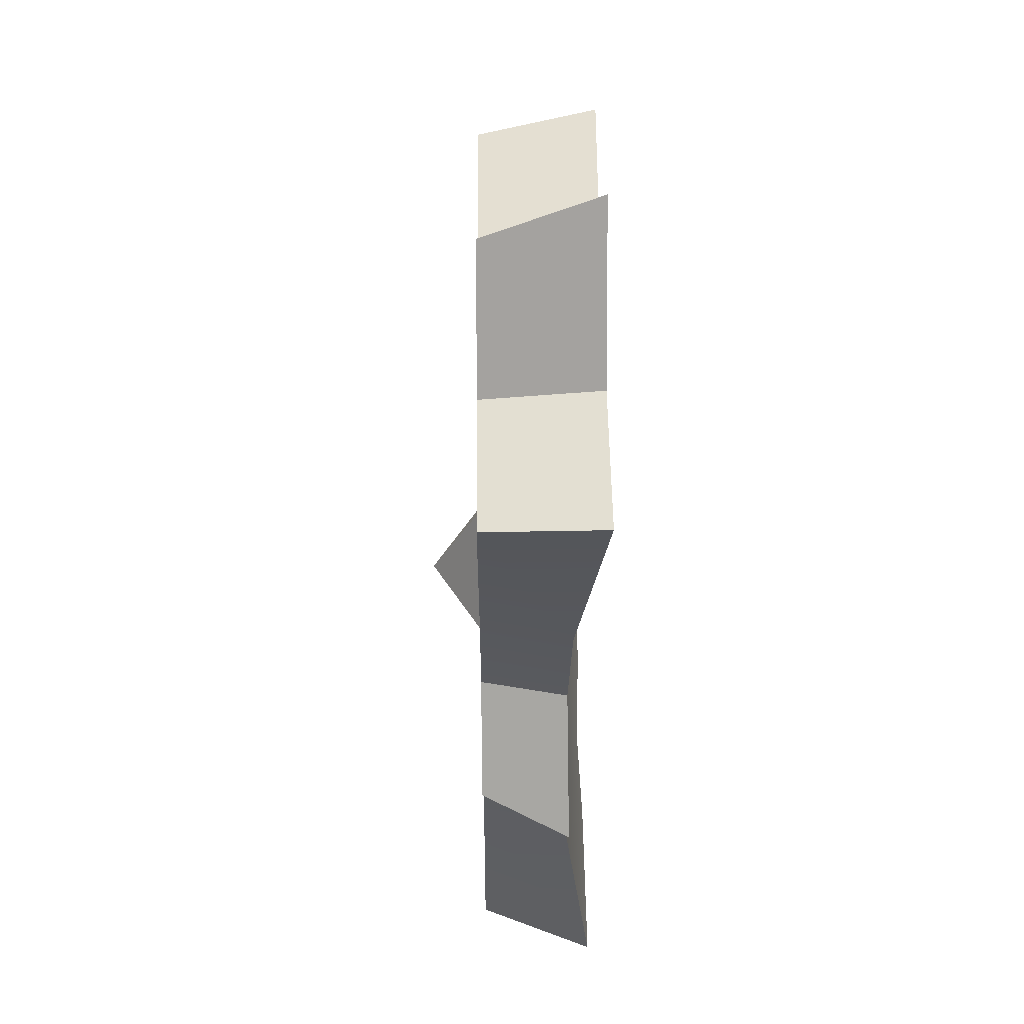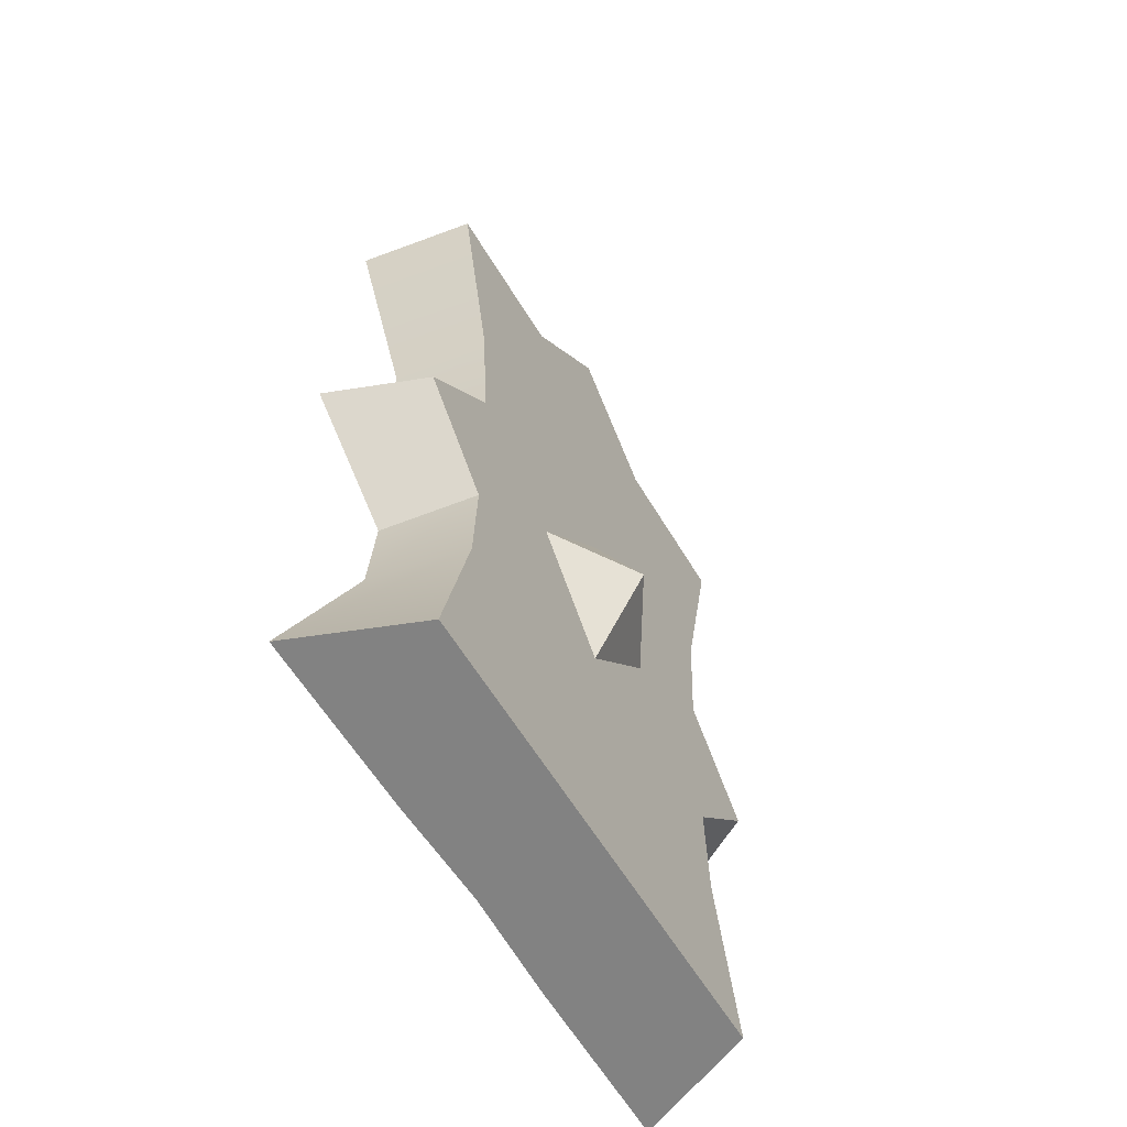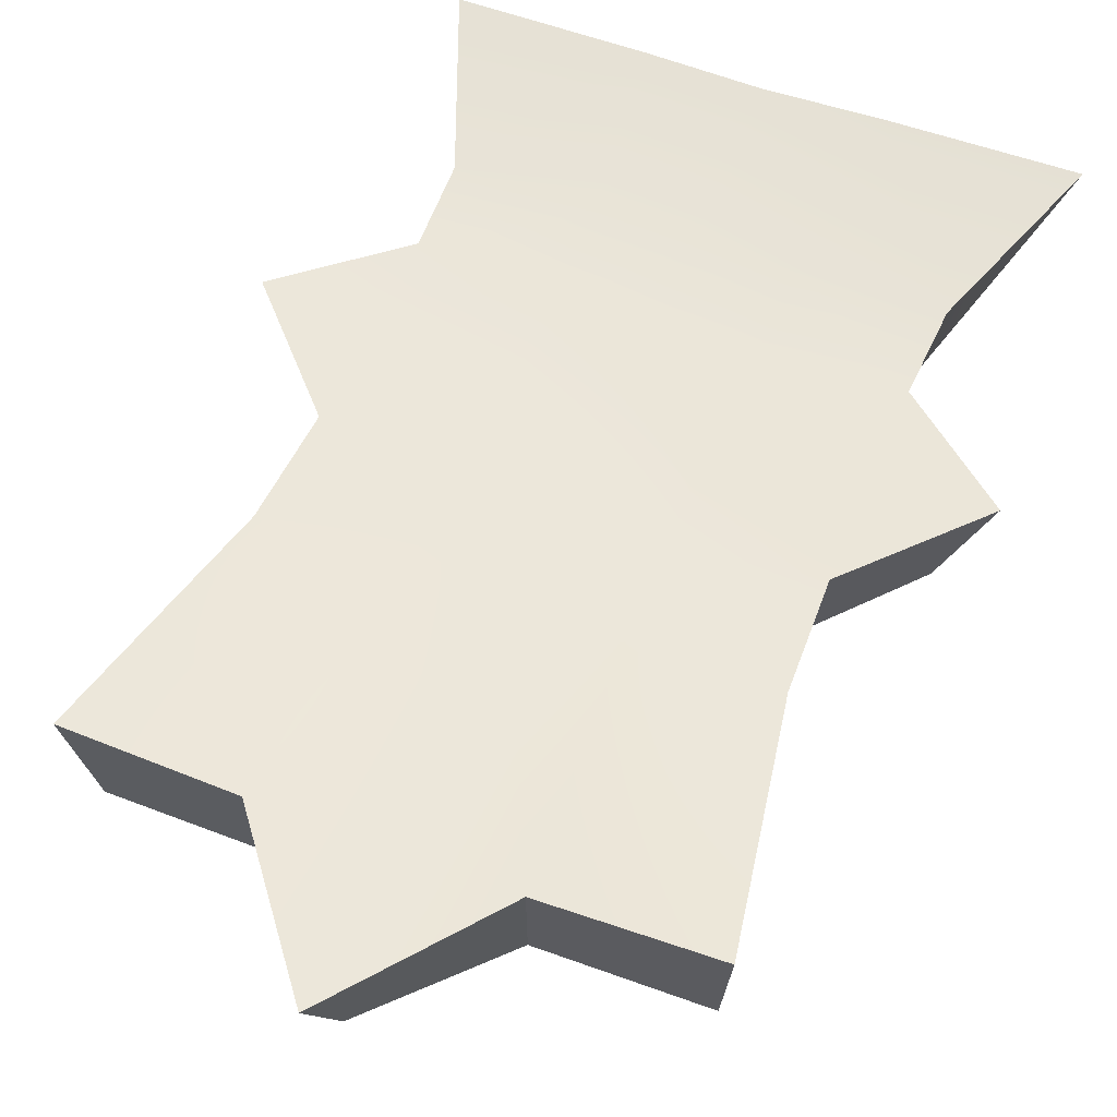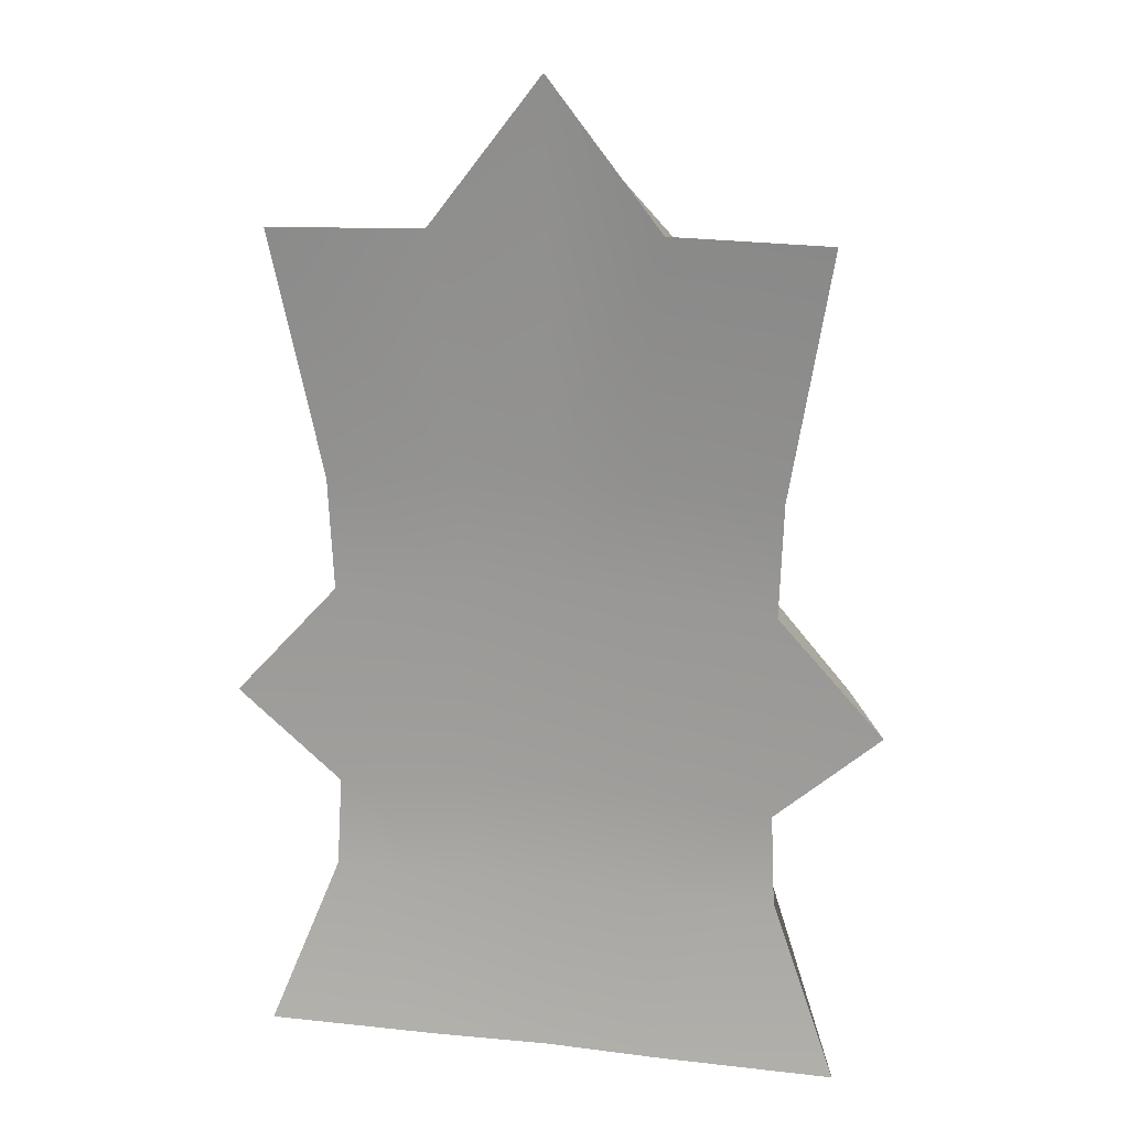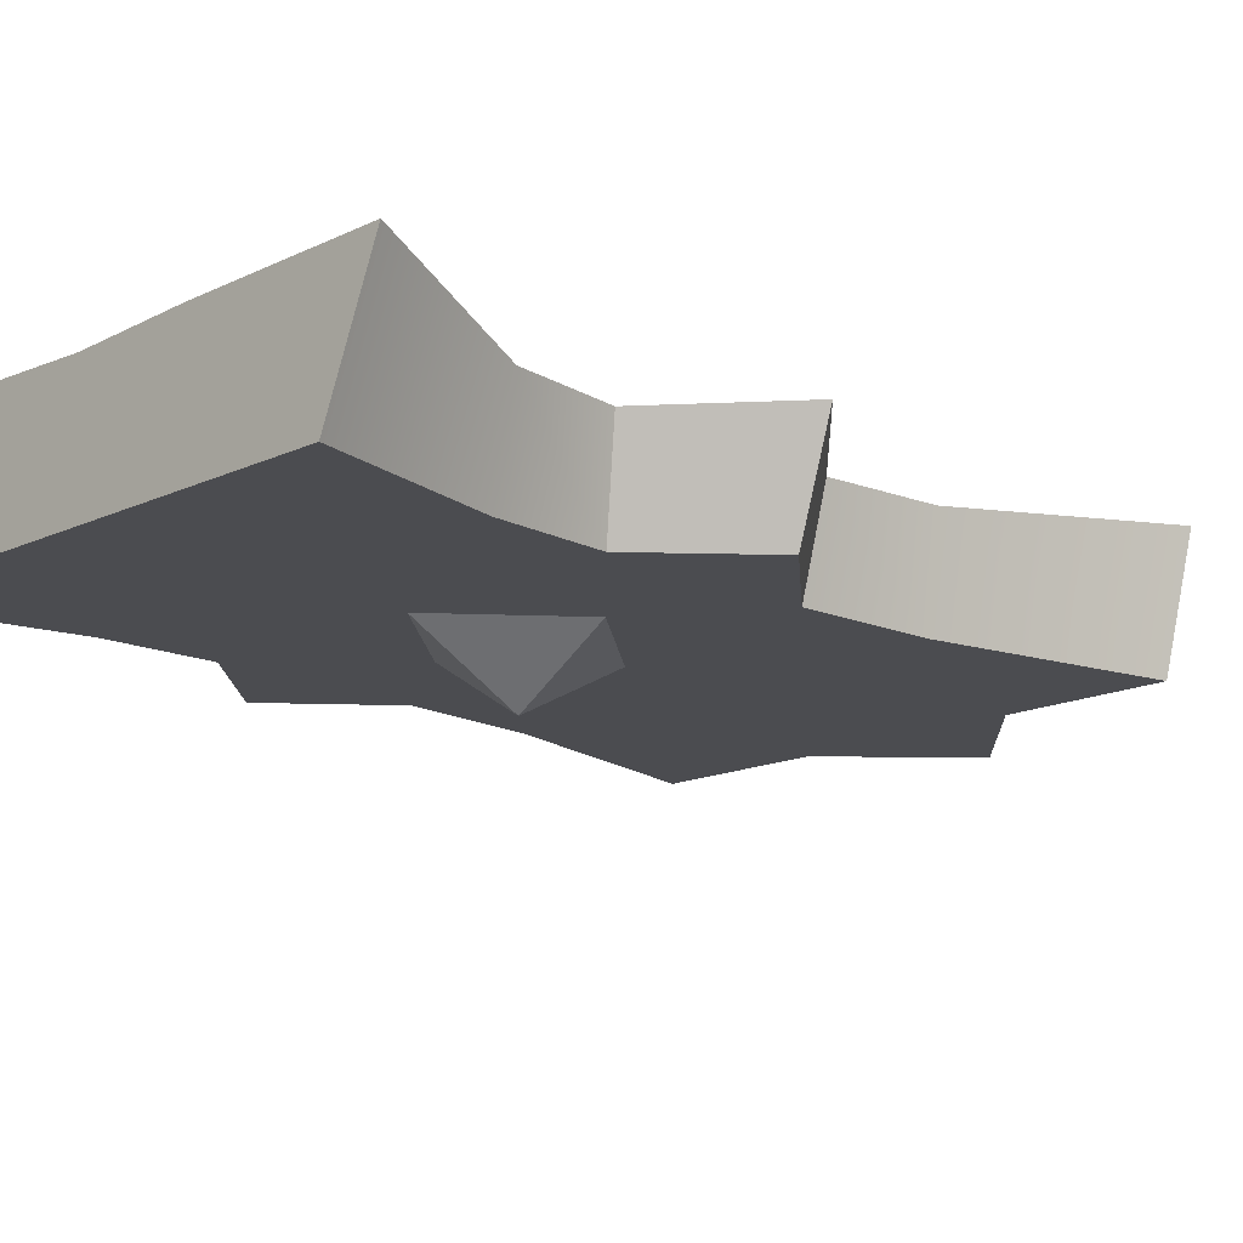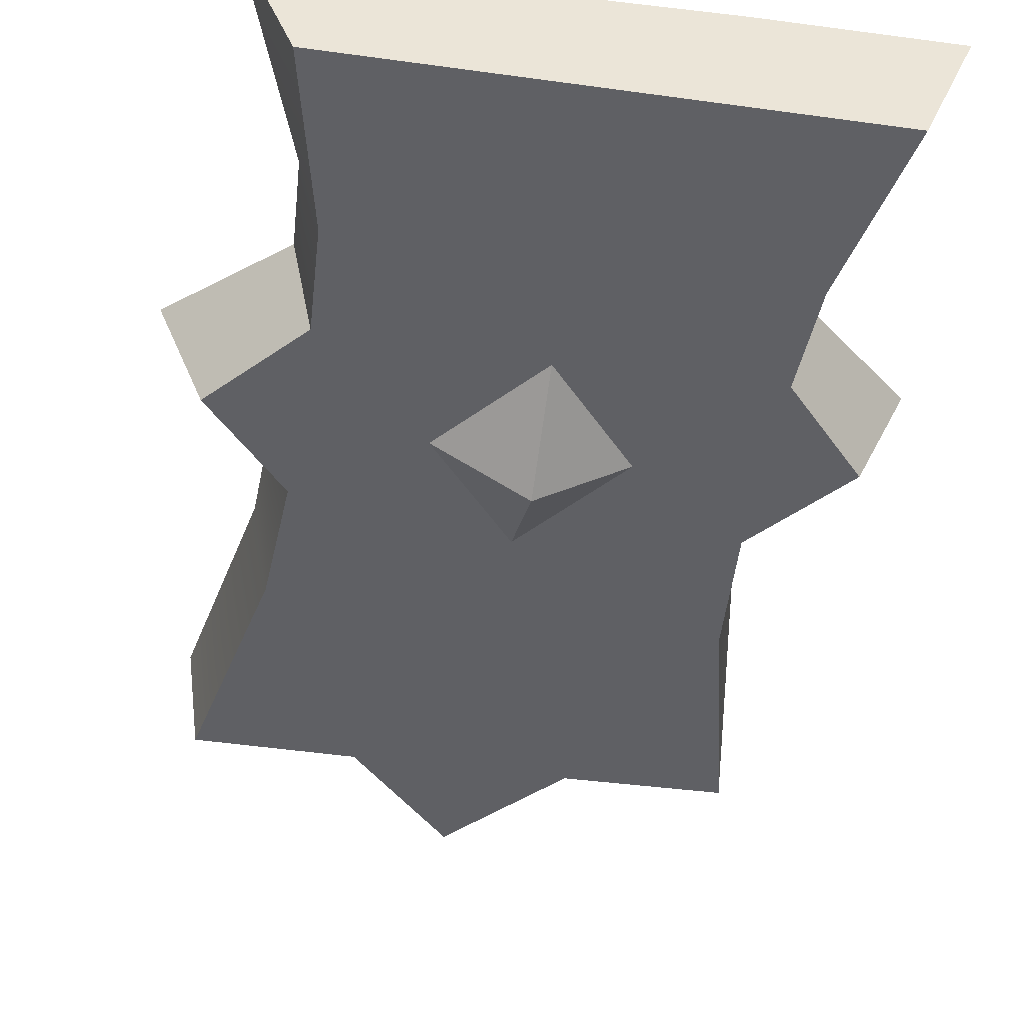
<metadata>
{"format":"obj","ext":"obj","renderer":"f3d","projection":"perspective","resolution":1024,"background":"white","views":[{"elev":53.8,"azim":89.6,"up":"+Z"},{"elev":-60.7,"azim":-59.1,"up":"+Z"},{"elev":54.3,"azim":21.8,"up":"+Y"},{"elev":17.1,"azim":-167.5,"up":"+Z"},{"elev":-15.2,"azim":-135.1,"up":"+Y"},{"elev":-45.0,"azim":170.9,"up":"+Y"}]}
</metadata>
<code>
g shield
v 0 -0.2736 -0.2311
v 0 -0.5126 0.2264
v 0.3823 -0.2736 0.2215
v 0.3823 -0.2736 0.2215
v 0 -0.5126 0.2264
v 0 -0.2736 0.689
v 0 -0.2736 0.689
v 0 -0.2736 -0.2311
v 0 -0.5126 0.2264
v 0 -0.2736 -0.2311
v -0.3823 -0.2736 0.2215
v 0 -0.5126 0.2264
v -0.3823 -0.2736 0.2215
v 0 -0.2736 0.689
v 0 -0.5126 0.2264
v 0.98 0.1319 1.07
v 1.112 -0.2736 2.058
v 1.172 0.2585 2.152
v 0.9062 -0.2736 1.102
v 0.9603 0.1172 0.5743
v 0.873 -0.2736 0.5537
v 0.4881 0.2524 -1.446
v 1.051 -0.2736 -1.446
v 1.269 0.2585 -1.446
v 0.4881 -0.2736 -1.446
v 0 0.2345 -1.446
v -0.008054 -0.2736 -1.446
v 1.269 0.2585 -1.446
v 1.051 -0.2736 -1.446
v 0.8914 -0.2736 -0.7104
v 0.98 0.1338 -0.7104
v 0.8717 -0.2736 -0.2612
v 0.9603 0.1194 -0.3158
v 0.9603 0.1194 -0.3158
v 0.8717 -0.2736 -0.2612
v 1.23 -0.2736 0.1396
v 1.419 0.1247 0.07887
v 0.4881 0.2524 -1.446
v 1.269 0.2585 -1.446
v 0.98 0.1338 -0.7104
v 0.4015 0.1248 -0.706
v 0 0.2345 -1.446
v 0.9603 0.1194 -0.3158
v 0 0.122 -0.7046
v 0.3919 0.1109 -0.2583
v 1.419 0.1247 0.07887
v 0 0.1083 -0.2456
v 0.3823 0.1029 0.1893
v 0.9603 0.1172 0.5743
v 0 0.1007 0.2135
v 0.3919 0.1104 0.6485
v 0.98 0.1319 1.07
v 0 0.1083 0.6664
v 0.4015 0.1241 1.108
v 1.172 0.2585 2.152
v 0 0.1216 1.119
v 0.4881 0.2524 2.168
v 0 0.2509 2.792
v 0.4881 -0.2736 -1.446
v -0.008054 -0.2736 -1.446
v 0 -0.2736 -0.2311
v 0.4015 -0.2736 -0.706
v 1.051 -0.2736 -1.446
v 0.8914 -0.2736 -0.7104
v 0.3823 -0.2736 0.2215
v 0.8717 -0.2736 -0.2612
v 1.23 -0.2736 0.1396
v 0.3919 -0.2736 0.673
v 0.873 -0.2736 0.5537
v 0 -0.2736 0.689
v 0.4015 -0.2736 1.125
v 0 -0.2736 2.543
v 0.9062 -0.2736 1.102
v 0.4478 -0.2736 2.065
v 1.112 -0.2736 2.058
v 1.172 0.2585 2.152
v 1.112 -0.2736 2.058
v 0.4478 -0.2736 2.065
v 0.4881 0.2524 2.168
v 0.4881 0.2524 2.168
v 0.4478 -0.2736 2.065
v 0 -0.2736 2.543
v 0 0.2509 2.792
v 1.419 0.1247 0.07887
v 1.23 -0.2736 0.1396
v 0.873 -0.2736 0.5537
v 0.9603 0.1172 0.5743
v -0.98 0.1319 1.07
v -1.172 0.2585 2.152
v -1.112 -0.2736 2.058
v -0.9062 -0.2736 1.102
v -0.9603 0.1172 0.5743
v -0.873 -0.2736 0.5537
v -0.4881 0.2524 -1.446
v -1.269 0.2585 -1.446
v -1.051 -0.2736 -1.446
v -0.4881 -0.2736 -1.446
v 0 0.2345 -1.446
v 0.008054 -0.2736 -1.446
v -1.269 0.2585 -1.446
v -0.8914 -0.2736 -0.7104
v -1.051 -0.2736 -1.446
v -0.98 0.1338 -0.7104
v -0.8717 -0.2736 -0.2612
v -0.9603 0.1194 -0.3158
v -0.9603 0.1194 -0.3158
v -1.419 0.1247 0.07887
v -1.23 -0.2736 0.1396
v -0.8717 -0.2736 -0.2612
v -0.4881 0.2524 -1.446
v -0.98 0.1338 -0.7104
v -1.269 0.2585 -1.446
v -0.4015 0.1248 -0.706
v 0 0.2345 -1.446
v -0.9603 0.1194 -0.3158
v 0 0.122 -0.7046
v -0.3919 0.1109 -0.2583
v -1.419 0.1247 0.07887
v 0 0.1083 -0.2456
v -0.3823 0.1029 0.1893
v -0.9603 0.1172 0.5743
v 0 0.1007 0.2135
v -0.3919 0.1104 0.6485
v -0.98 0.1319 1.07
v 0 0.1083 0.6664
v -0.4015 0.1241 1.108
v -1.172 0.2585 2.152
v 0 0.1216 1.119
v -0.4881 0.2524 2.168
v 0 0.2509 2.792
v -0.4881 -0.2736 -1.446
v 0 -0.2736 -0.2311
v 0.008054 -0.2736 -1.446
v -0.4015 -0.2736 -0.706
v -1.051 -0.2736 -1.446
v -0.8914 -0.2736 -0.7104
v -0.3823 -0.2736 0.2215
v -0.8717 -0.2736 -0.2612
v -1.23 -0.2736 0.1396
v -0.3919 -0.2736 0.673
v -0.873 -0.2736 0.5537
v 0 -0.2736 0.689
v -0.4015 -0.2736 1.125
v 0 -0.2736 2.543
v -0.9062 -0.2736 1.102
v -0.4478 -0.2736 2.065
v -1.112 -0.2736 2.058
v -1.172 0.2585 2.152
v -0.4881 0.2524 2.168
v -0.4478 -0.2736 2.065
v -1.112 -0.2736 2.058
v -0.4881 0.2524 2.168
v 0 0.2509 2.792
v 0 -0.2736 2.543
v -0.4478 -0.2736 2.065
v -1.419 0.1247 0.07887
v -0.9603 0.1172 0.5743
v -0.873 -0.2736 0.5537
v -1.23 -0.2736 0.1396
g shield_0
f 3 2 1
f 6 5 4
f 9 8 7
f 12 11 10
f 15 14 13
f 18 17 16
f 17 19 16
f 16 19 20
f 19 21 20
f 24 23 22
f 23 25 22
f 22 25 26
f 25 27 26
f 30 29 28
f 31 30 28
f 32 30 31
f 33 32 31
f 36 35 34
f 37 36 34
f 40 39 38
f 41 40 38
f 41 38 42
f 43 40 41
f 44 41 42
f 45 43 41
f 45 41 44
f 46 43 45
f 47 45 44
f 48 46 45
f 48 45 47
f 49 46 48
f 50 48 47
f 51 49 48
f 51 48 50
f 52 49 51
f 53 51 50
f 54 52 51
f 54 51 53
f 55 52 54
f 56 54 53
f 57 55 54
f 57 54 56
f 58 57 56
f 61 60 59
f 62 61 59
f 62 59 63
f 64 62 63
f 65 61 62
f 65 62 64
f 66 65 64
f 67 65 66
f 68 65 67
f 69 68 67
f 68 70 65
f 71 68 69
f 71 70 68
f 72 70 71
f 73 71 69
f 74 72 71
f 74 71 73
f 75 74 73
f 78 77 76
f 79 78 76
f 82 81 80
f 83 82 80
f 86 85 84
f 87 86 84
f 90 89 88
f 91 90 88
f 91 88 92
f 93 91 92
f 96 95 94
f 97 96 94
f 97 94 98
f 99 97 98
f 102 101 100
f 101 103 100
f 101 104 103
f 104 105 103
f 108 107 106
f 109 108 106
f 112 111 110
f 111 113 110
f 110 113 114
f 111 115 113
f 113 116 114
f 115 117 113
f 113 117 116
f 115 118 117
f 117 119 116
f 118 120 117
f 117 120 119
f 118 121 120
f 120 122 119
f 121 123 120
f 120 123 122
f 121 124 123
f 123 125 122
f 124 126 123
f 123 126 125
f 124 127 126
f 126 128 125
f 127 129 126
f 126 129 128
f 129 130 128
f 133 132 131
f 132 134 131
f 131 134 135
f 134 136 135
f 132 137 134
f 134 137 136
f 137 138 136
f 137 139 138
f 137 140 139
f 140 141 139
f 142 140 137
f 140 143 141
f 142 143 140
f 142 144 143
f 143 145 141
f 144 146 143
f 143 146 145
f 146 147 145
f 150 149 148
f 151 150 148
f 154 153 152
f 155 154 152
f 158 157 156
f 159 158 156

</code>
